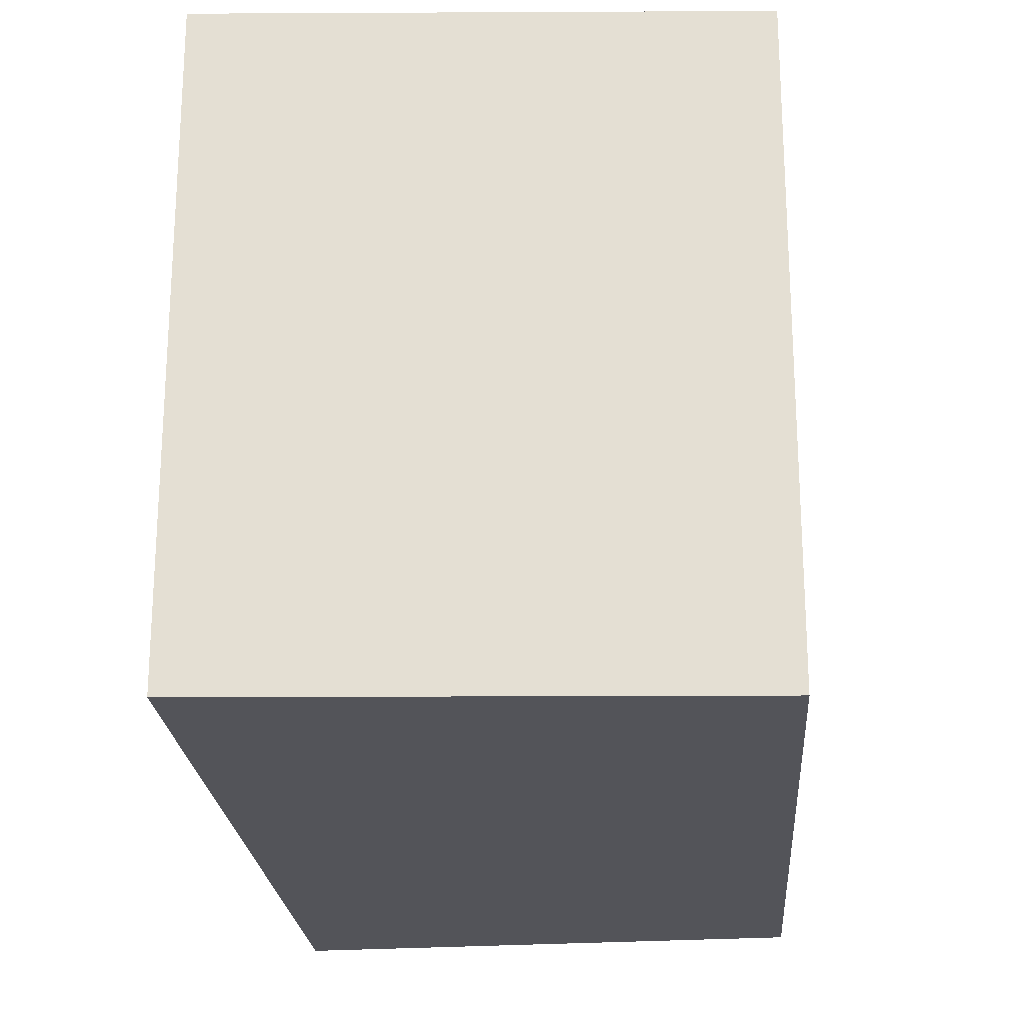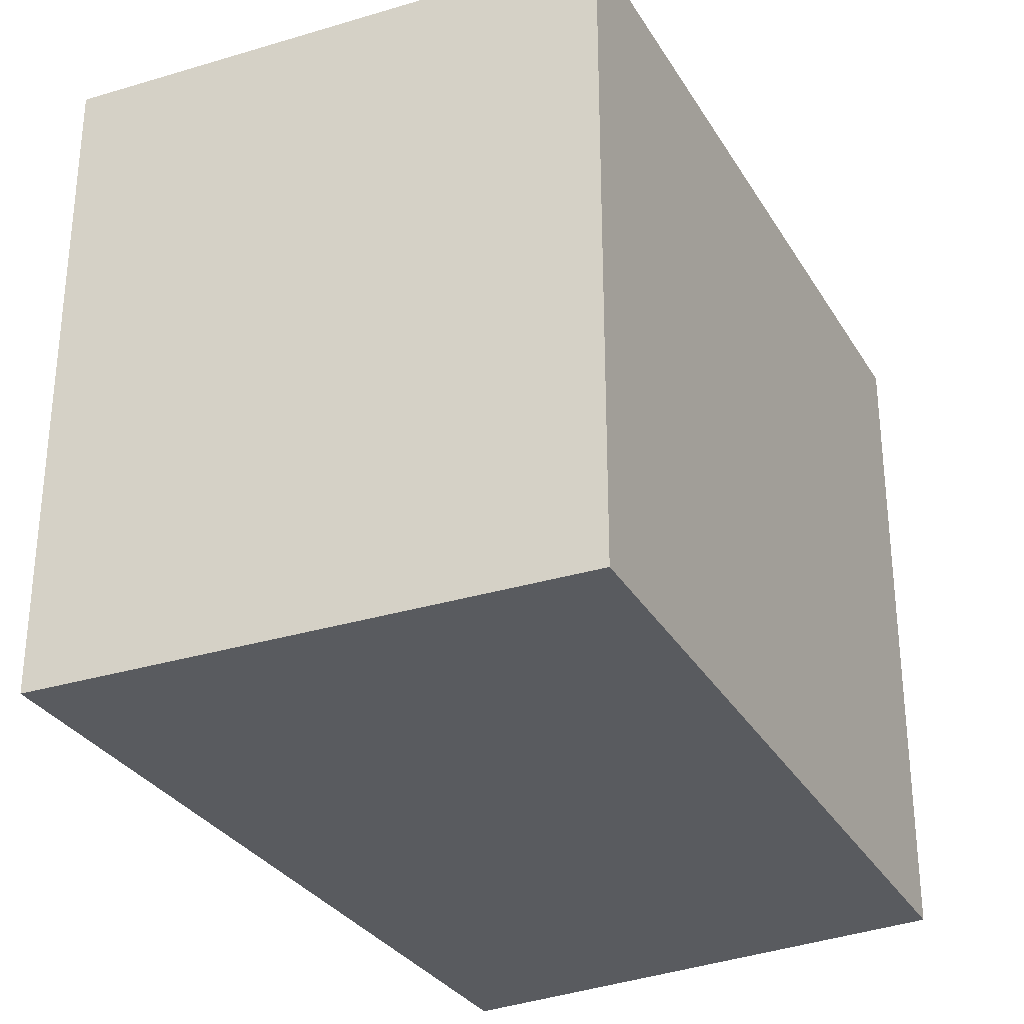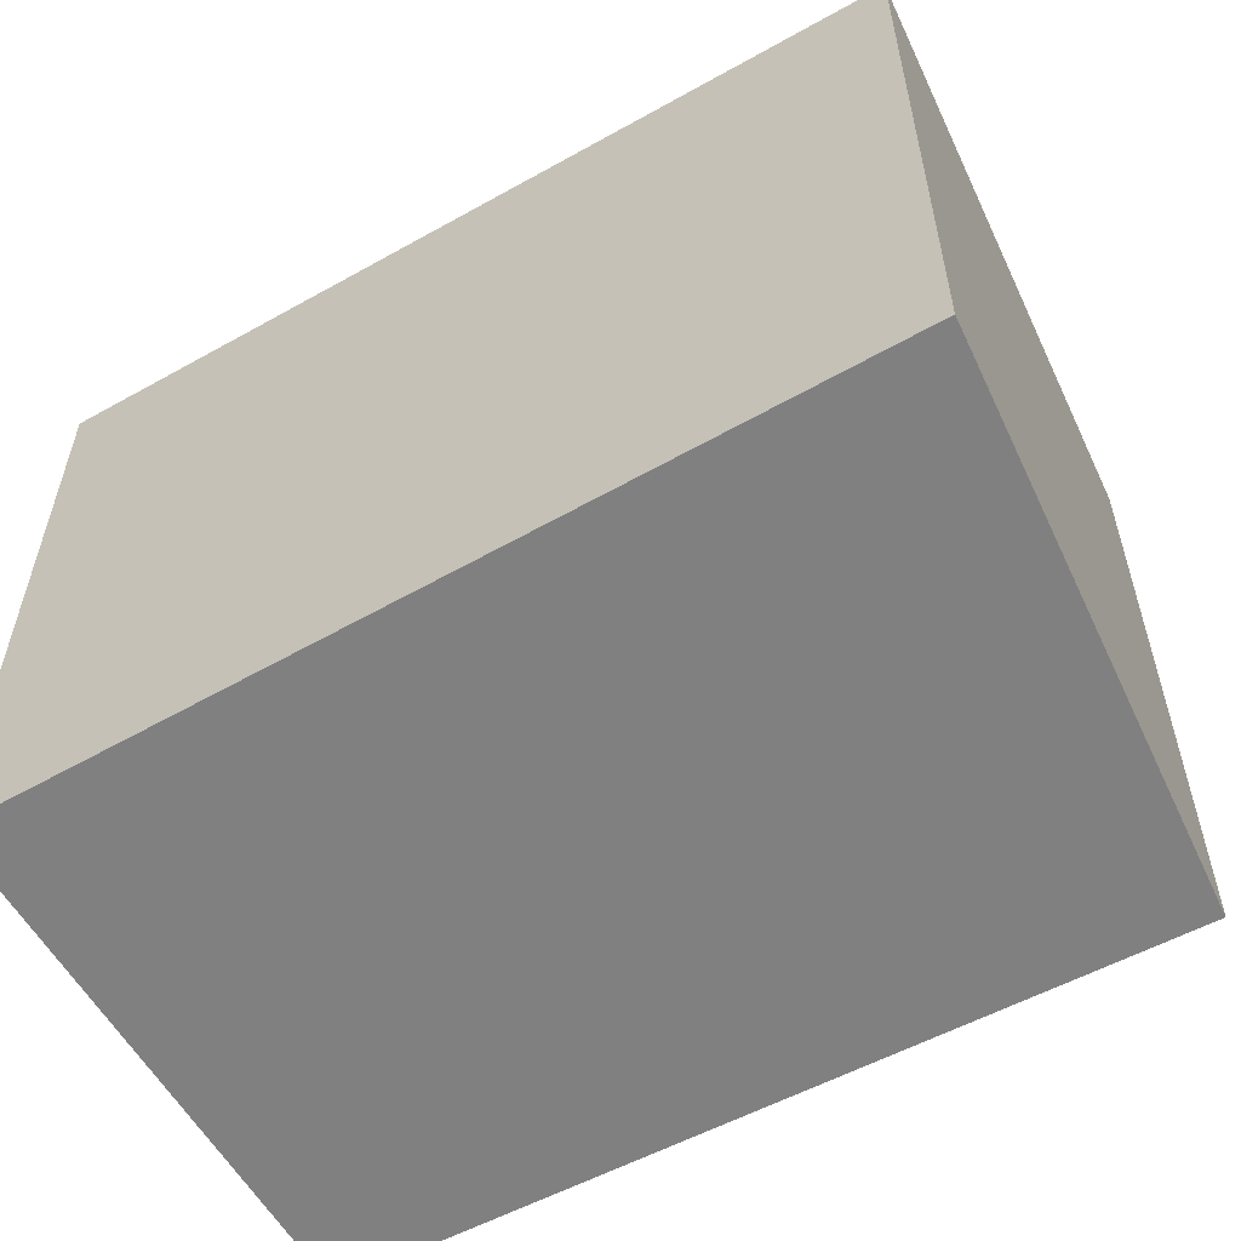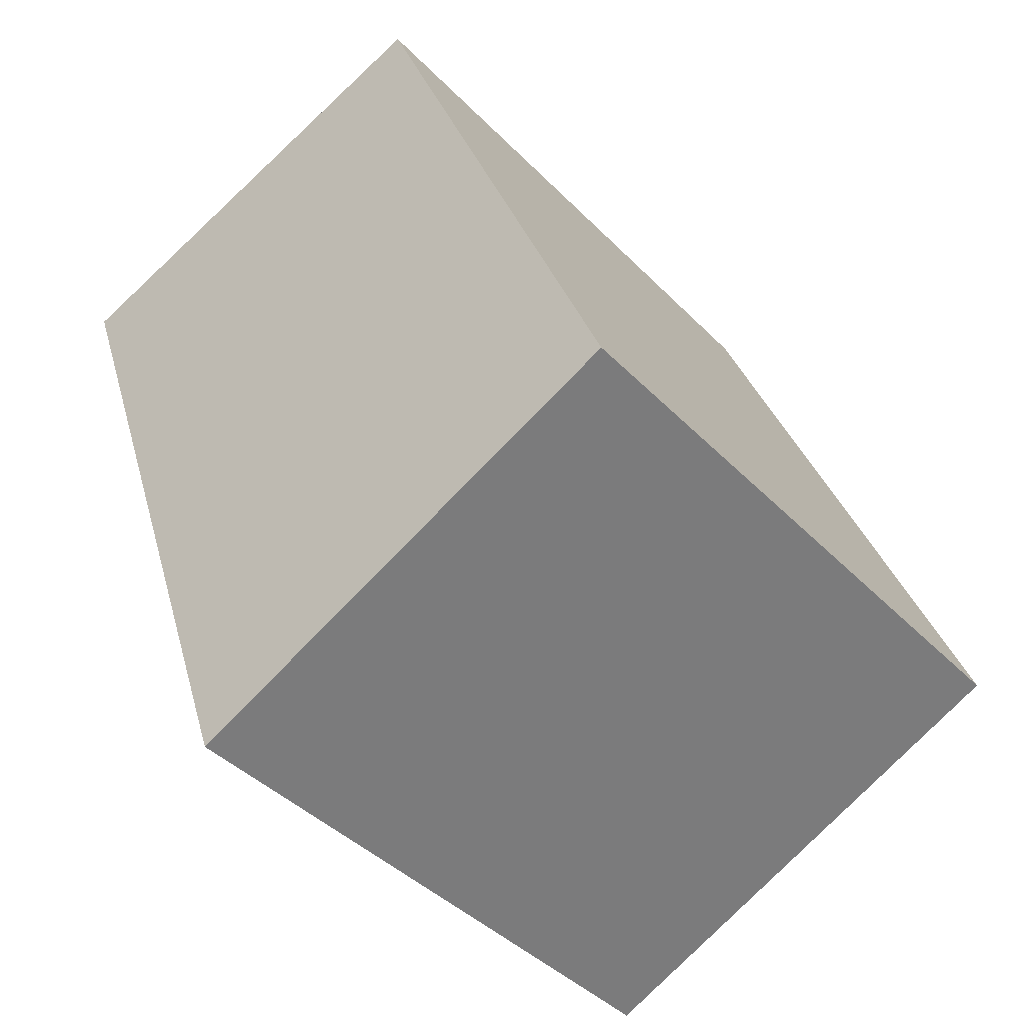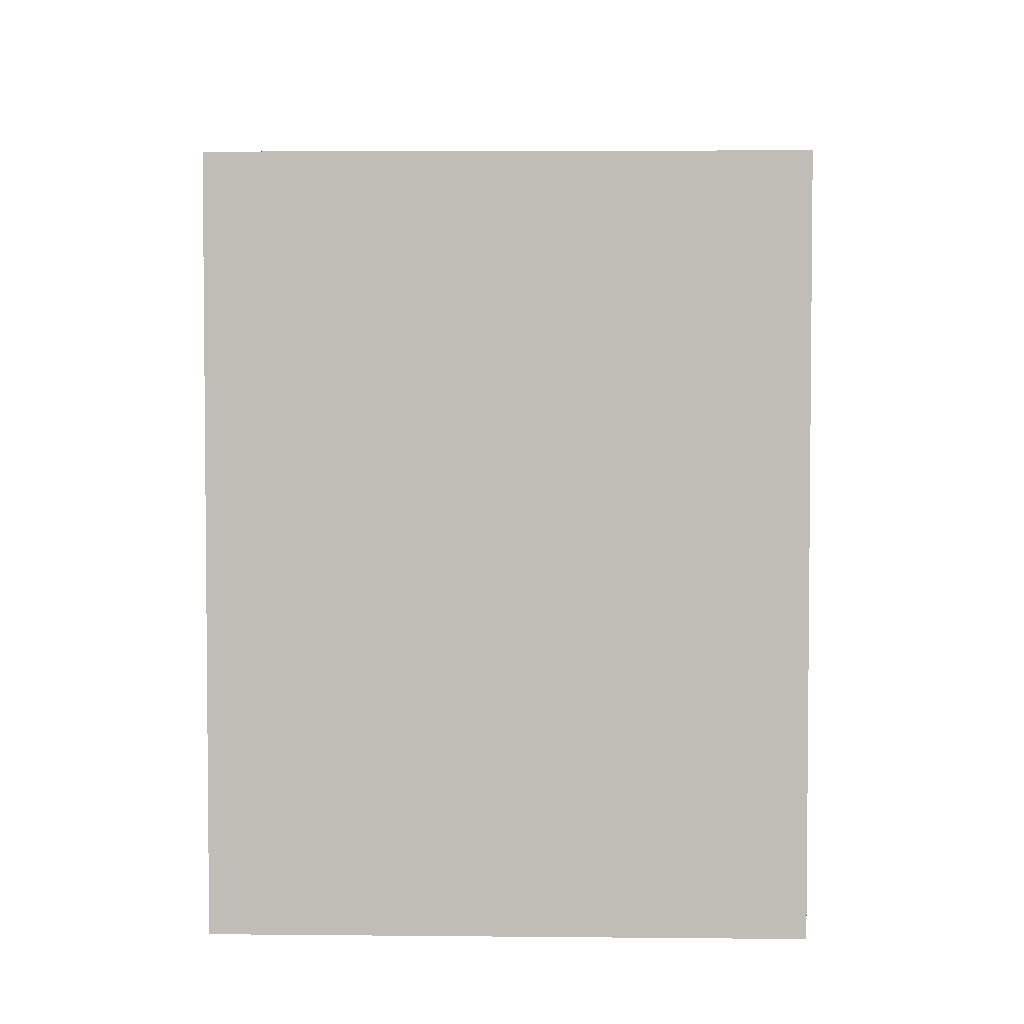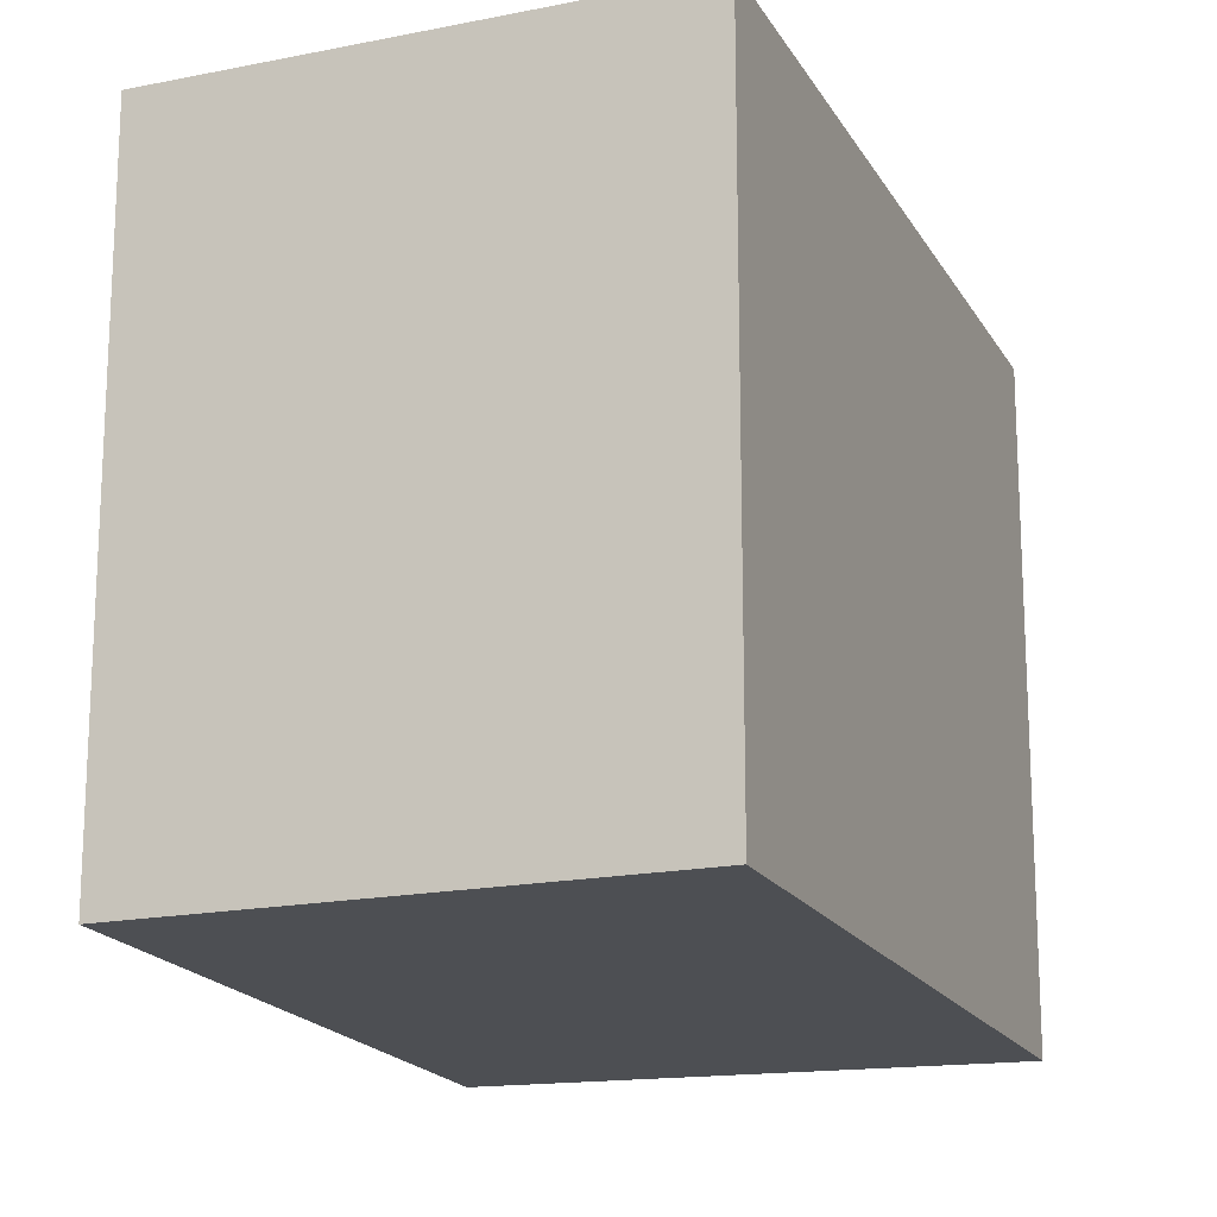
<metadata>
{"format":"obj","ext":"obj","renderer":"f3d","projection":"perspective","resolution":1024,"background":"white","views":[{"elev":-23.7,"azim":-154.8,"up":"+Y"},{"elev":-32.1,"azim":-132.3,"up":"+Y"},{"elev":-60.0,"azim":139.5,"up":"+Y"},{"elev":-41.9,"azim":-140.3,"up":"+Z"},{"elev":4.2,"azim":20.7,"up":"+Y"},{"elev":-17.7,"azim":40.5,"up":"+Y"}]}
</metadata>
<code>
v  1.462 1.977 -0.673
v  0.846 1.977 2.128
v  2.281 1.977 1.644
v  0 1.977 1.211e-16
v  0 0 0
v  0.846 -1.303e-16 2.128
v  2.281 -1.007e-16 1.644
v  1.462 4.121e-17 -0.673
g defaultobject
f 1 2 3
f 2 1 4
f 5 2 4
f 2 5 6
f 6 3 2
f 3 6 7
f 7 1 3
f 1 7 8
f 8 4 1
f 4 8 5
f 5 7 6
f 7 5 8

</code>
